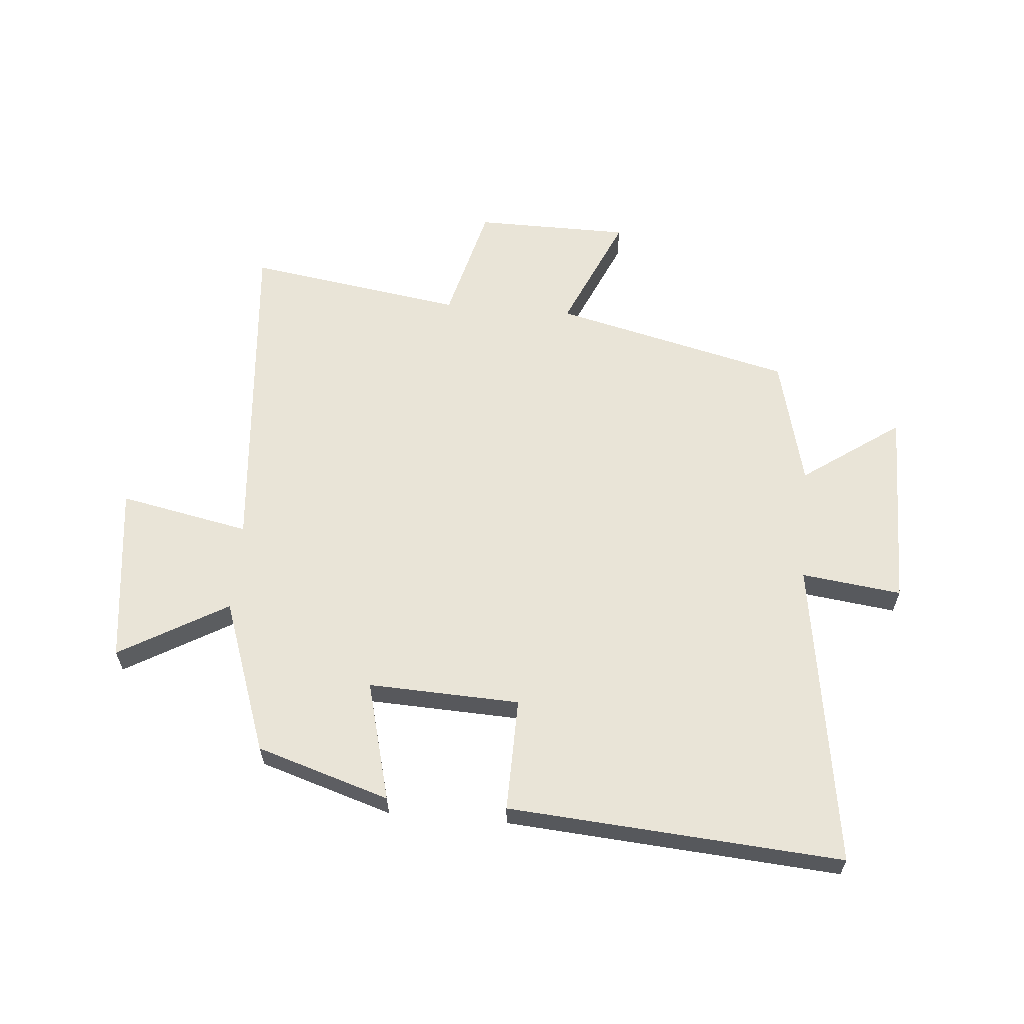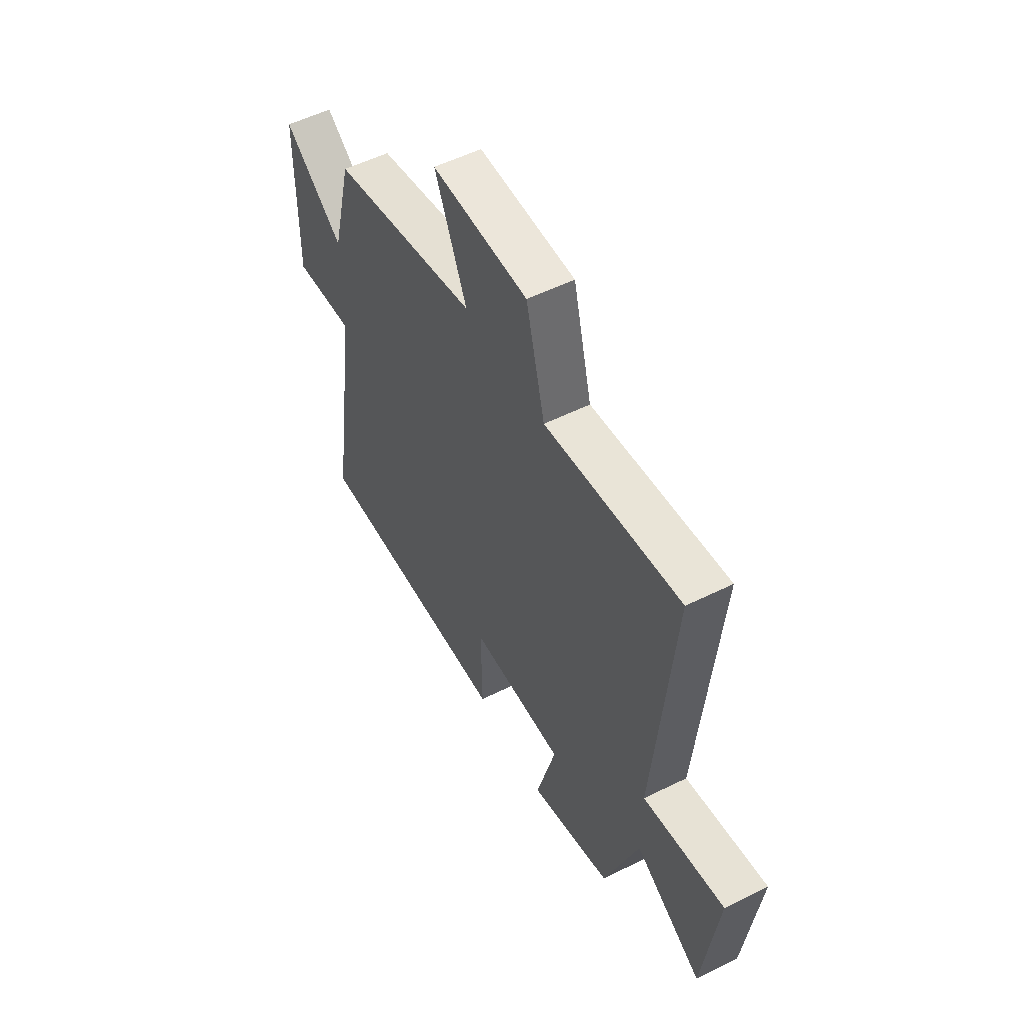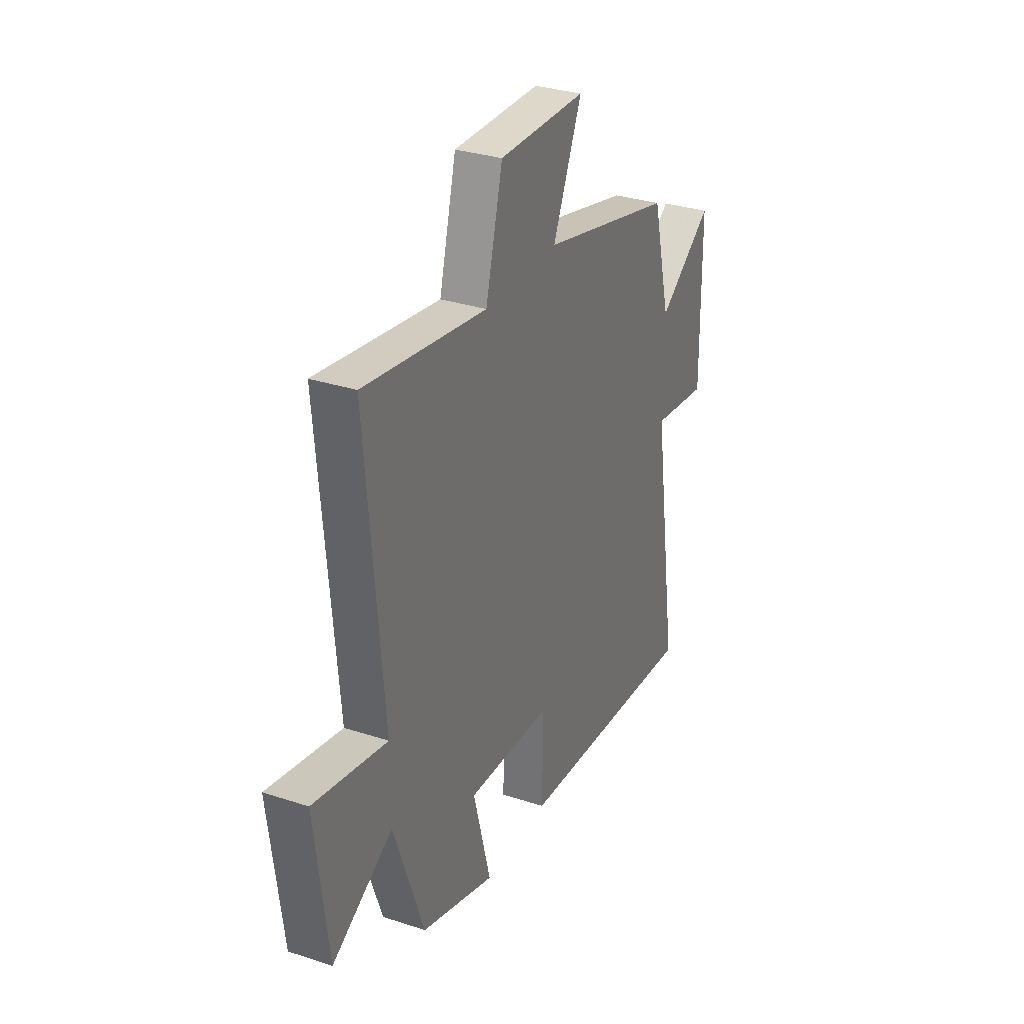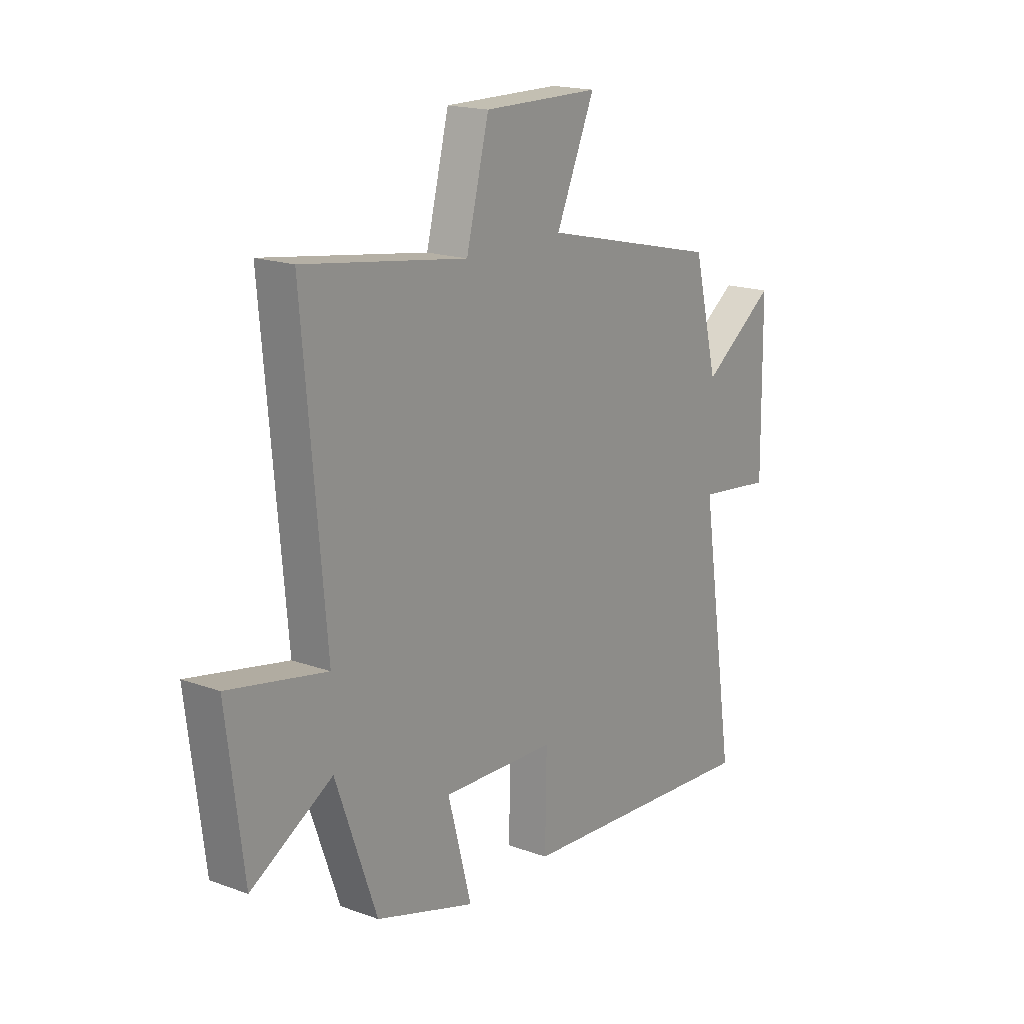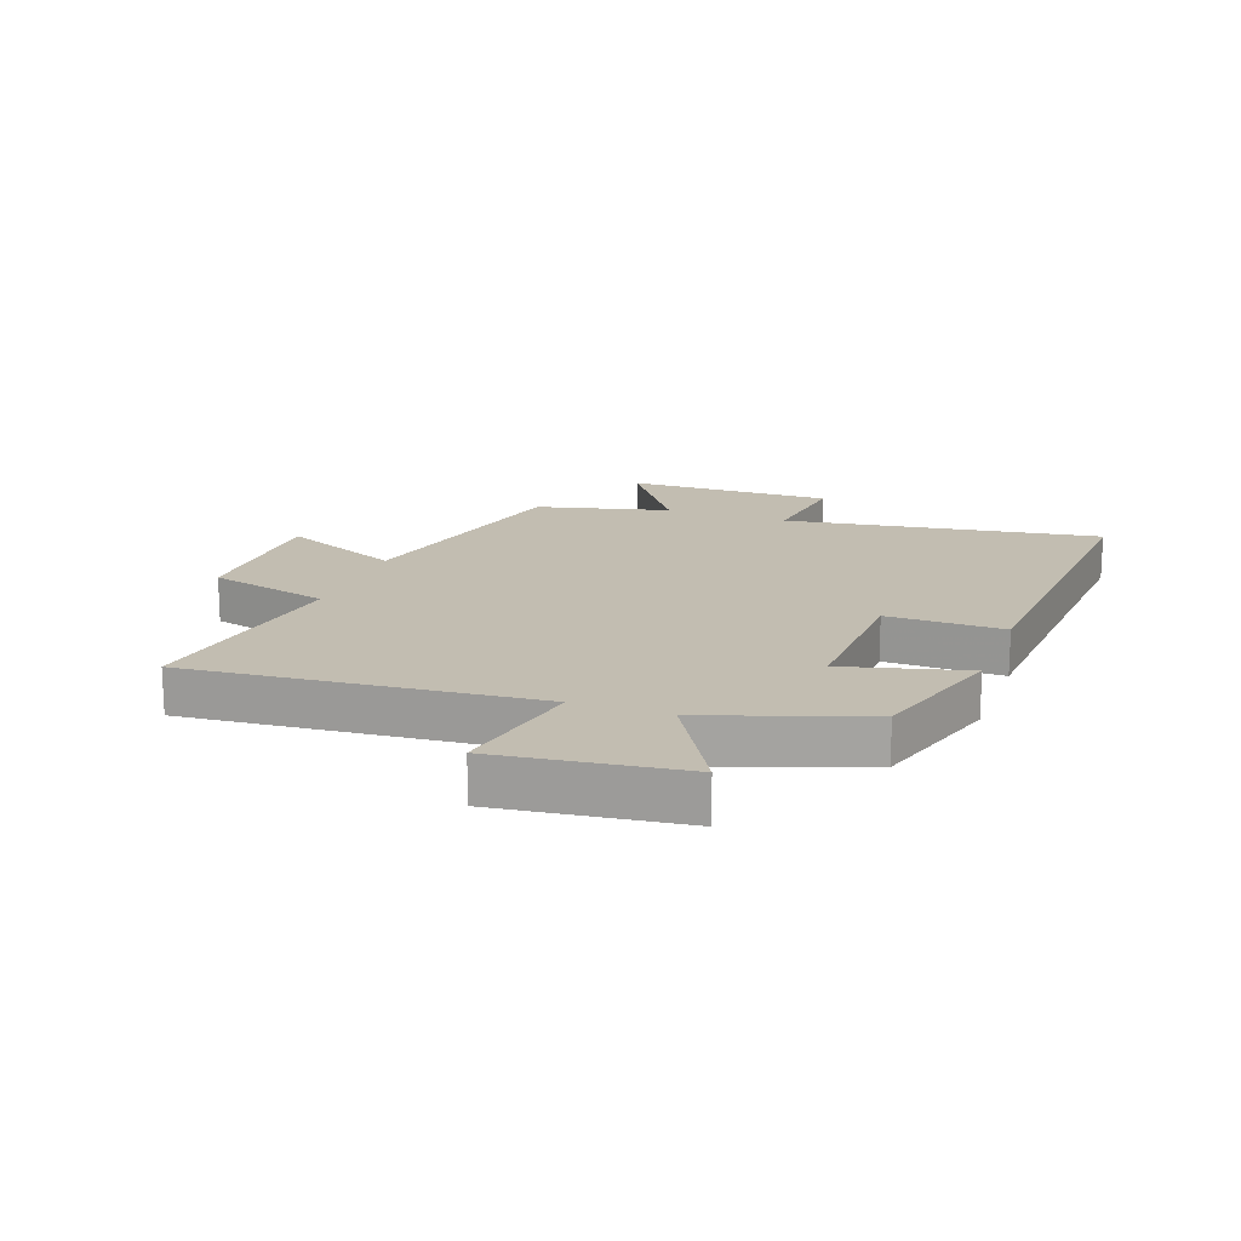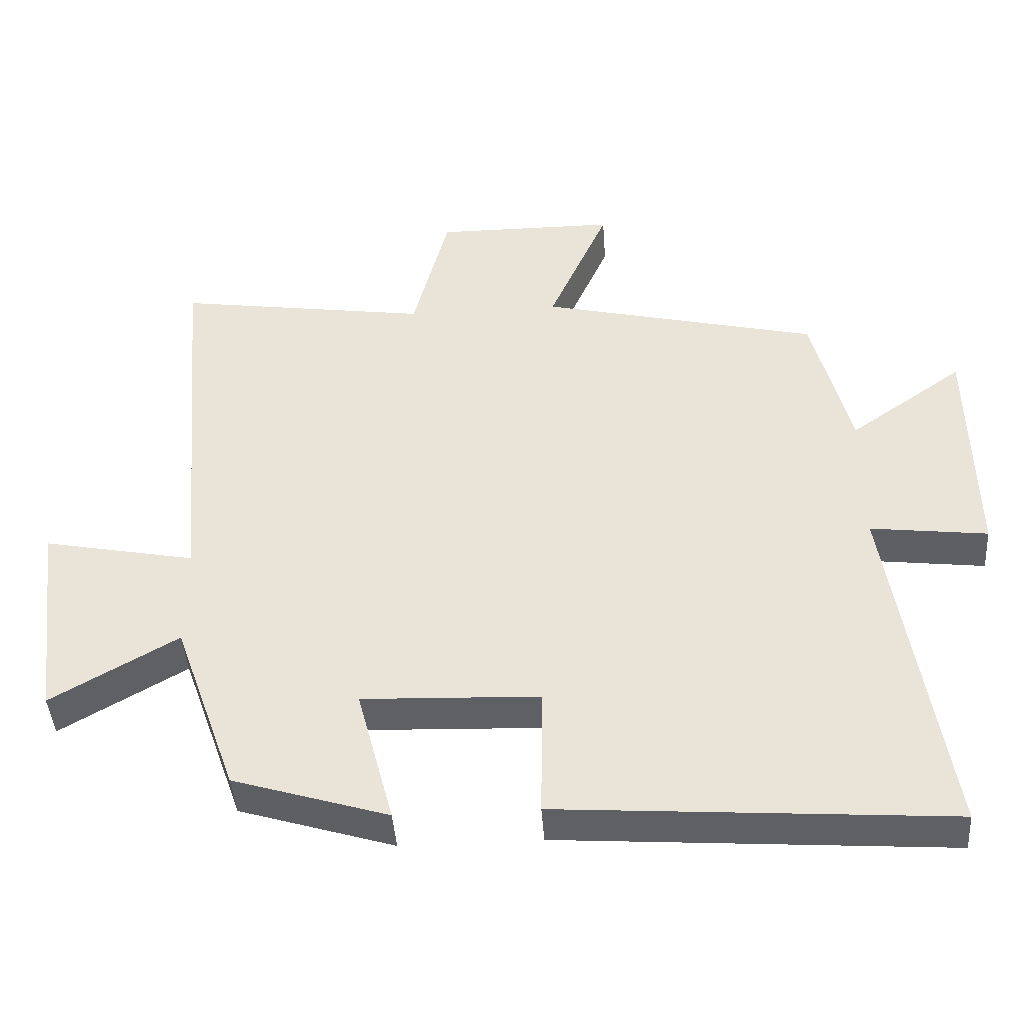
<metadata>
{"format":"obj","ext":"obj","renderer":"f3d","projection":"perspective","resolution":1024,"background":"white","views":[{"elev":61.1,"azim":-175.0,"up":"+Y"},{"elev":54.5,"azim":62.3,"up":"+Z"},{"elev":31.4,"azim":115.0,"up":"+Z"},{"elev":17.9,"azim":125.4,"up":"+Z"},{"elev":17.0,"azim":110.0,"up":"+Y"},{"elev":-43.4,"azim":-176.0,"up":"+Z"}]}
</metadata>
<code>
v 0.408 0.07 -0.43
v 0.184 0.07 -0.5
v 0.237 0.07 -0.298
v -0.019 0.07 -0.308
v -0.016 0.07 -0.5
v -0.579 0.07 -0.541
v -0.5 0.07 -0.021
v -0.669 0.07 -0.042
v -0.665 0.07 0.3
v -0.5 0.07 0.183
v -0.445 0.07 0.403
v -0.043 0.07 0.5
v -0.13 0.07 0.699
v 0.132 0.07 0.701
v 0.183 0.07 0.5
v 0.55 0.07 0.555
v 0.5 0.07 -0.016
v 0.72 0.07 0.028
v 0.682 0.07 -0.276
v 0.5 0.07 -0.17
v 0.408 0 -0.43
v 0.184 0 -0.5
v 0.237 0 -0.298
v -0.019 0 -0.308
v -0.016 0 -0.5
v -0.579 0 -0.541
v -0.5 0 -0.021
v -0.669 0 -0.042
v -0.665 0 0.3
v -0.5 0 0.183
v -0.445 0 0.403
v -0.043 0 0.5
v -0.13 0 0.699
v 0.132 0 0.701
v 0.183 0 0.5
v 0.55 0 0.555
v 0.5 0 -0.016
v 0.72 0 0.028
v 0.682 0 -0.276
v 0.5 0 -0.17
f 17 18 19 20
f 17 20 1 2
f 15 16 17
f 12 13 14 15
f 10 11 12 15
f 10 15 17
f 7 8 9 10
f 7 10 17
f 4 5 6 7
f 3 4 7 17
f 2 3 17
f 40 39 38 37
f 22 21 40 37
f 37 36 35
f 35 34 33 32
f 35 32 31 30
f 37 35 30
f 30 29 28 27
f 37 30 27
f 27 26 25 24
f 37 27 24 23
f 37 23 22
f 1 21 22 2
f 2 22 23 3
f 3 23 24 4
f 4 24 25 5
f 5 25 26 6
f 6 26 27 7
f 7 27 28 8
f 8 28 29 9
f 9 29 30 10
f 10 30 31 11
f 11 31 32 12
f 12 32 33 13
f 13 33 34 14
f 14 34 35 15
f 15 35 36 16
f 16 36 37 17
f 17 37 38 18
f 18 38 39 19
f 19 39 40 20
f 20 40 21 1

</code>
